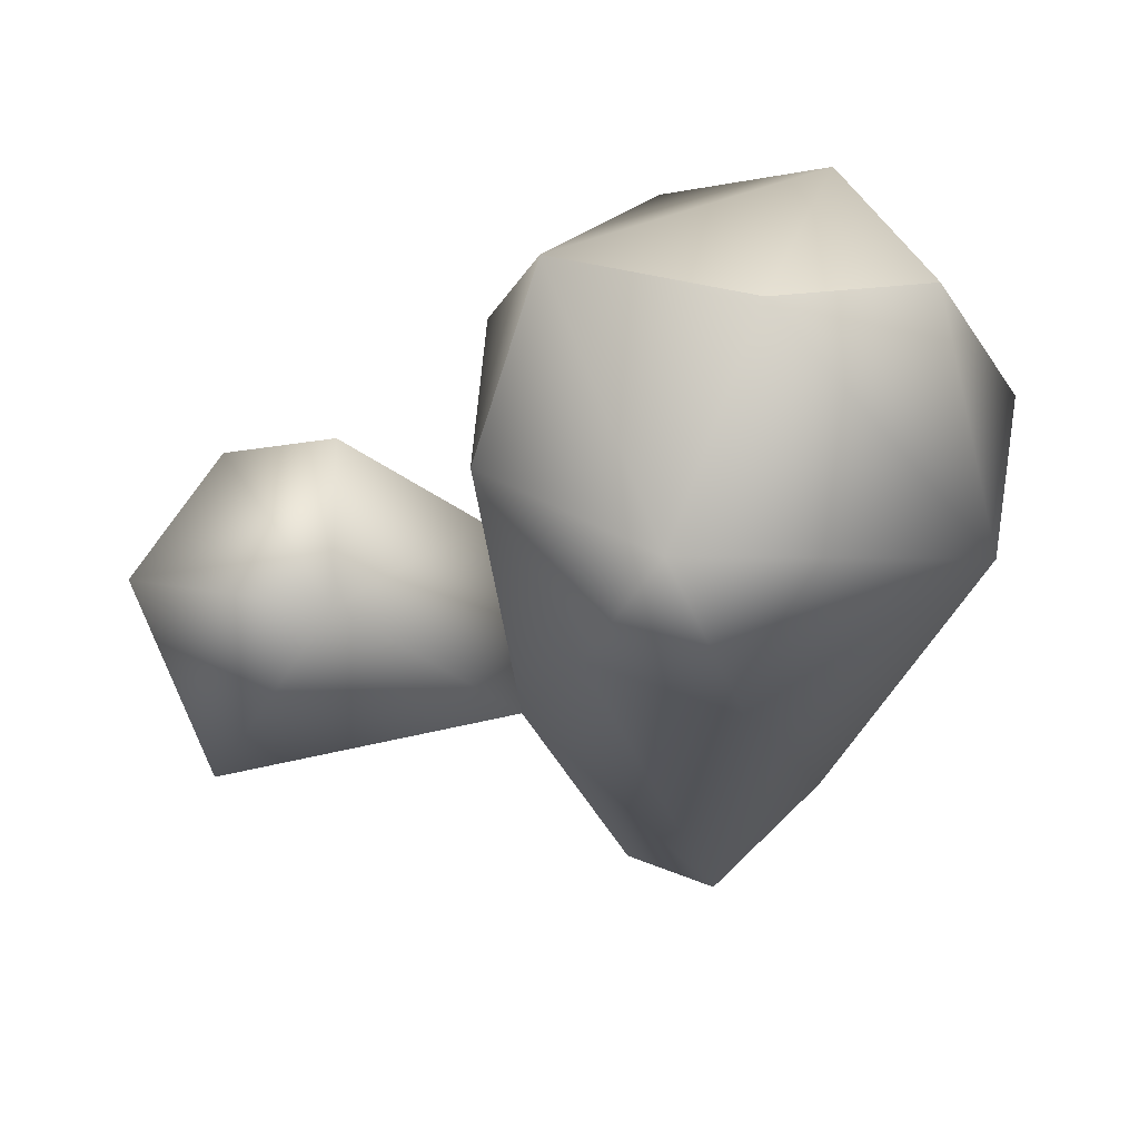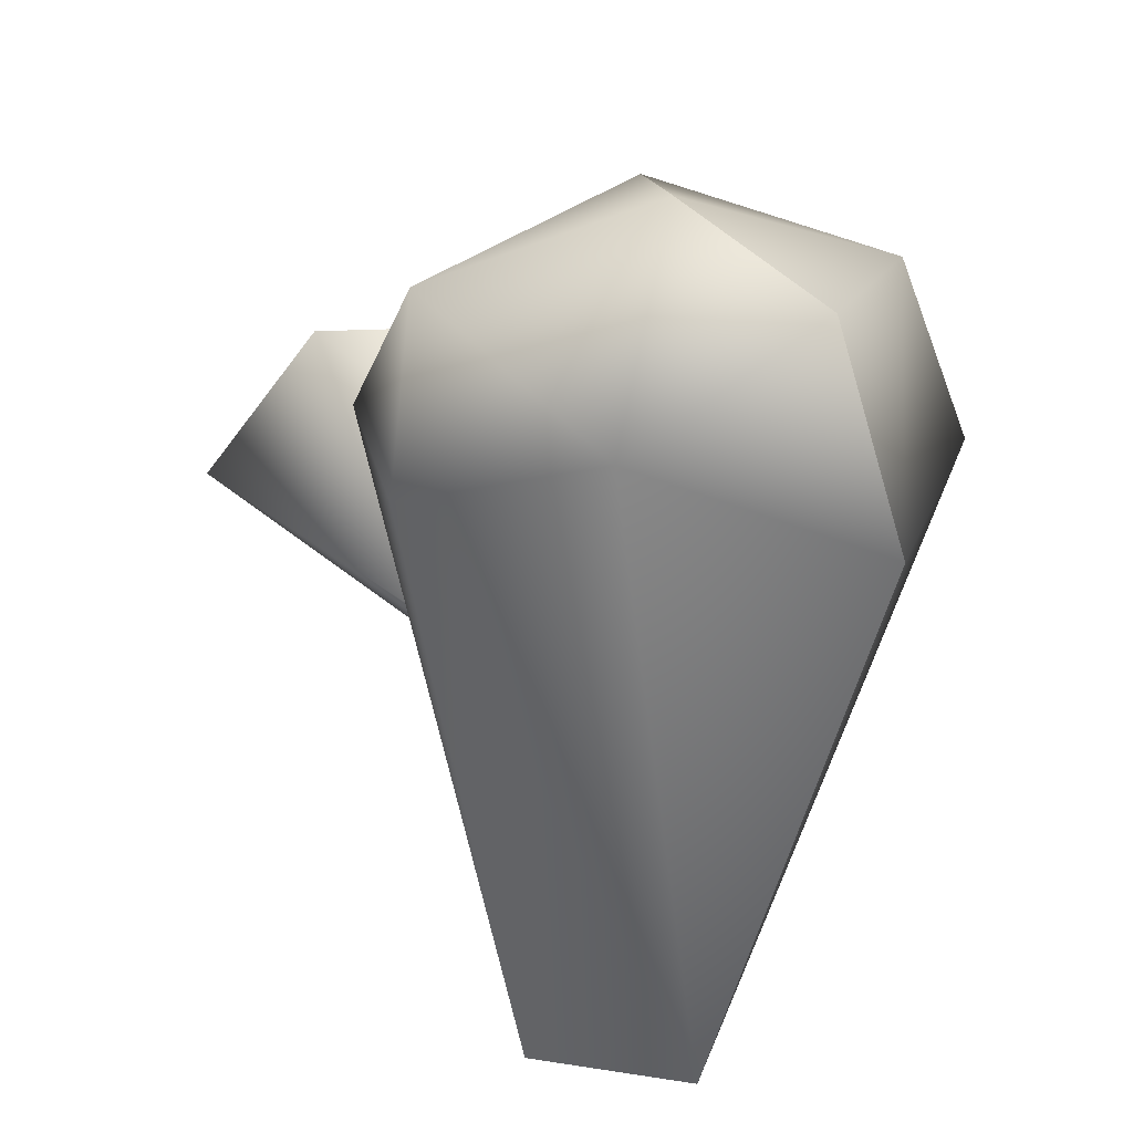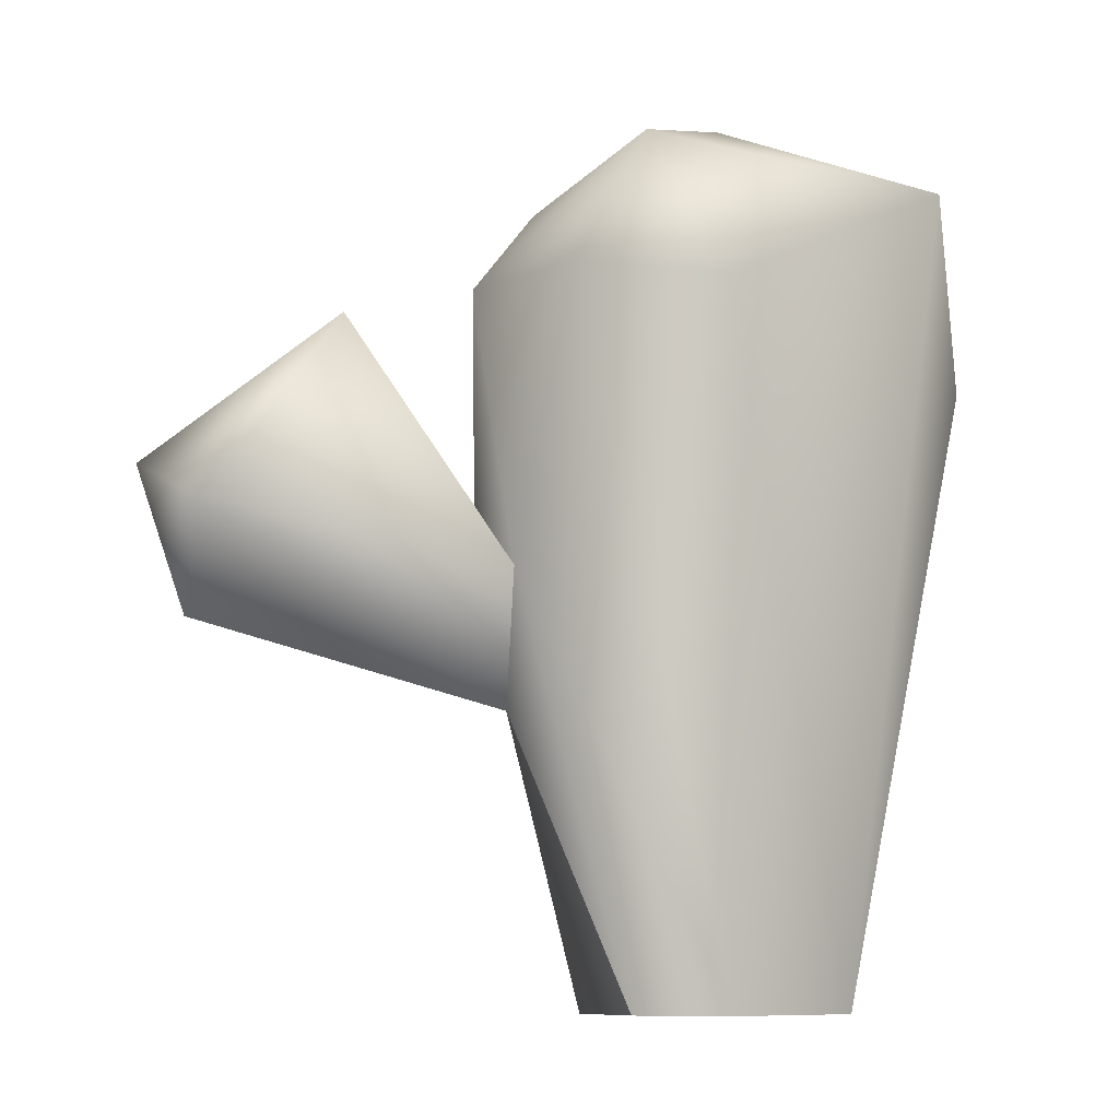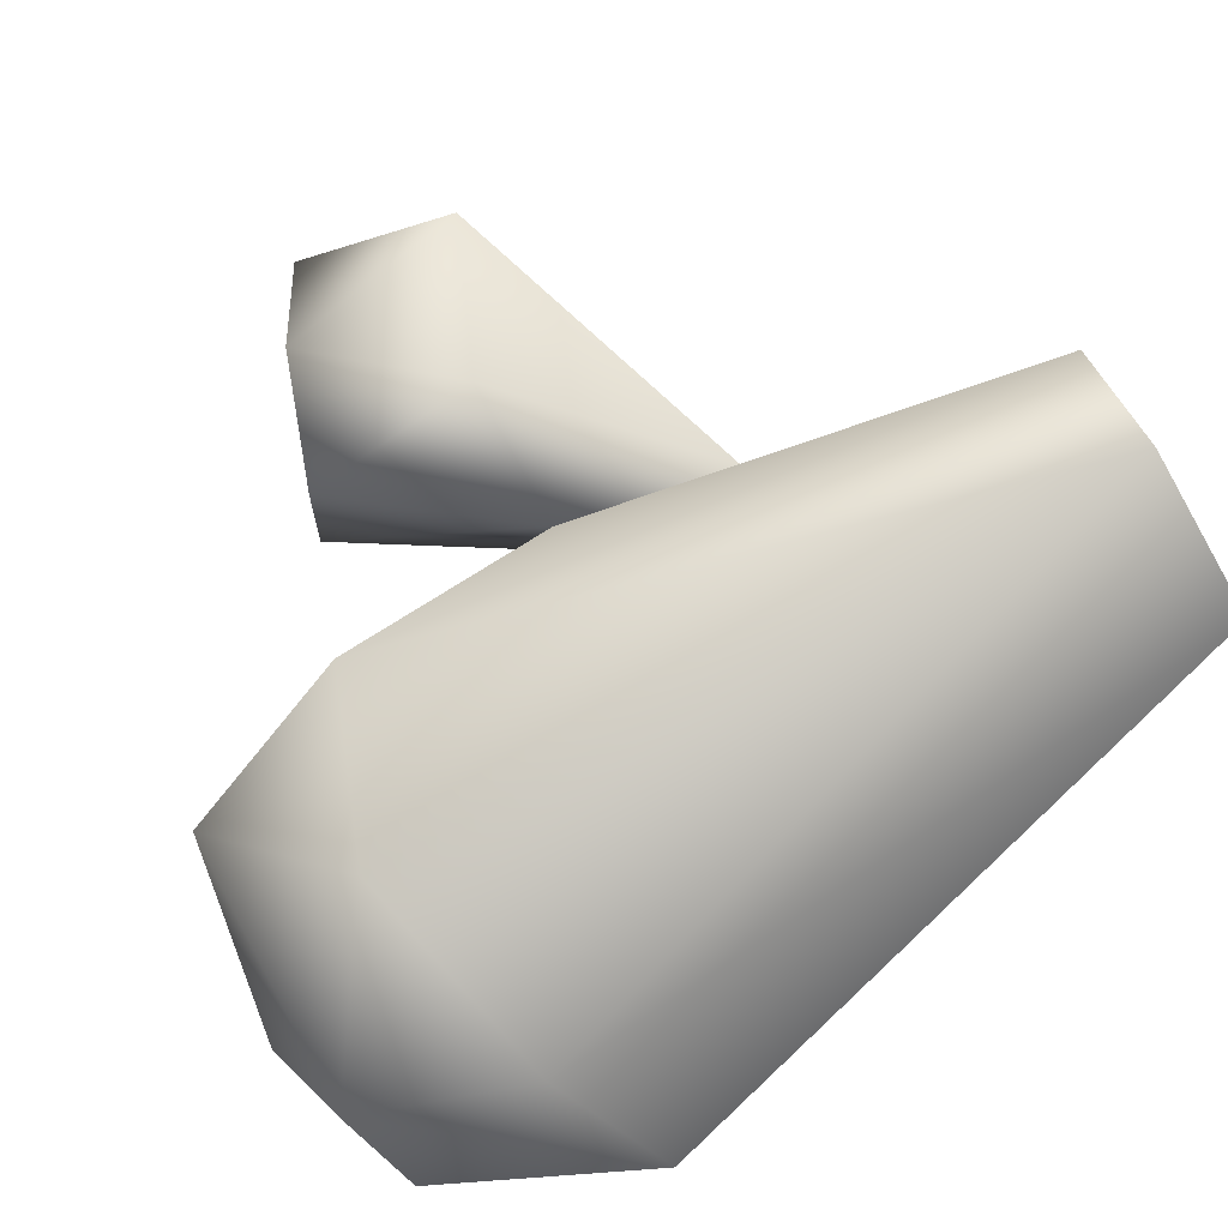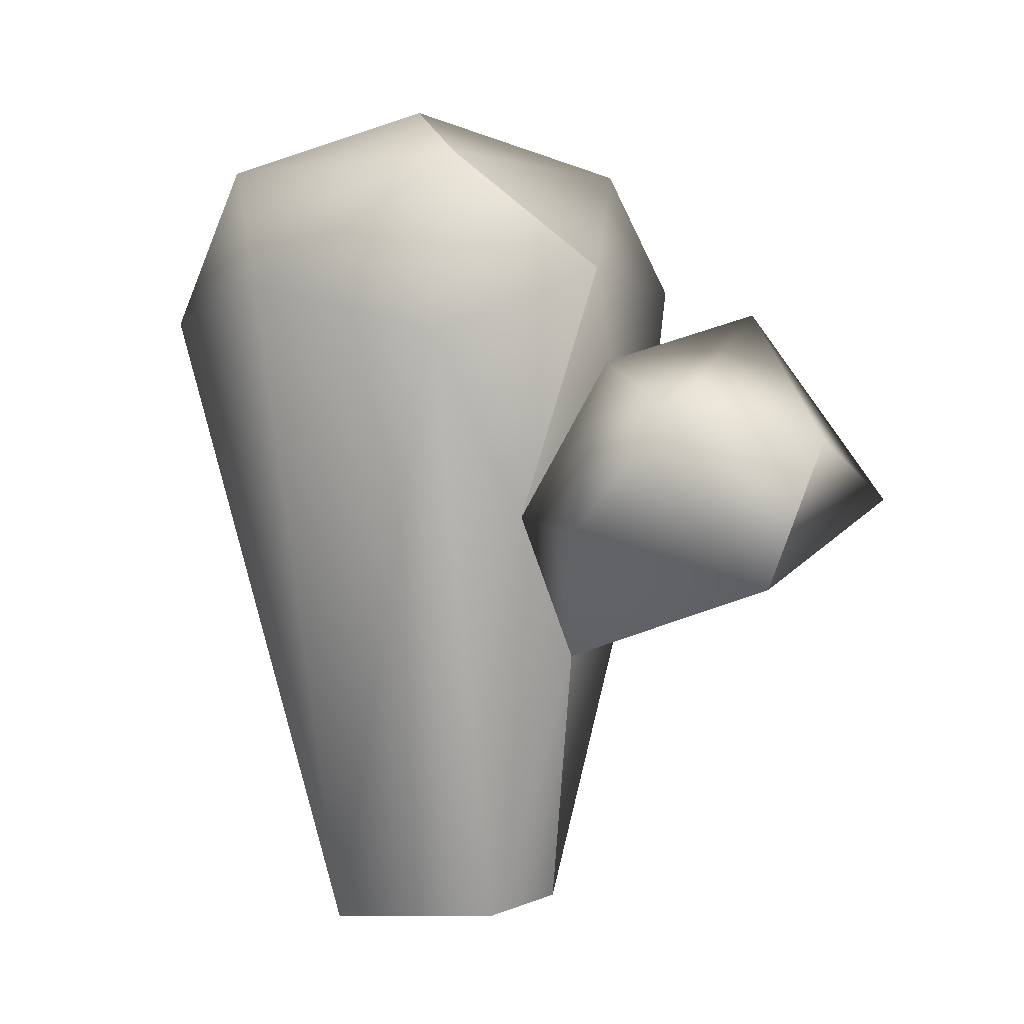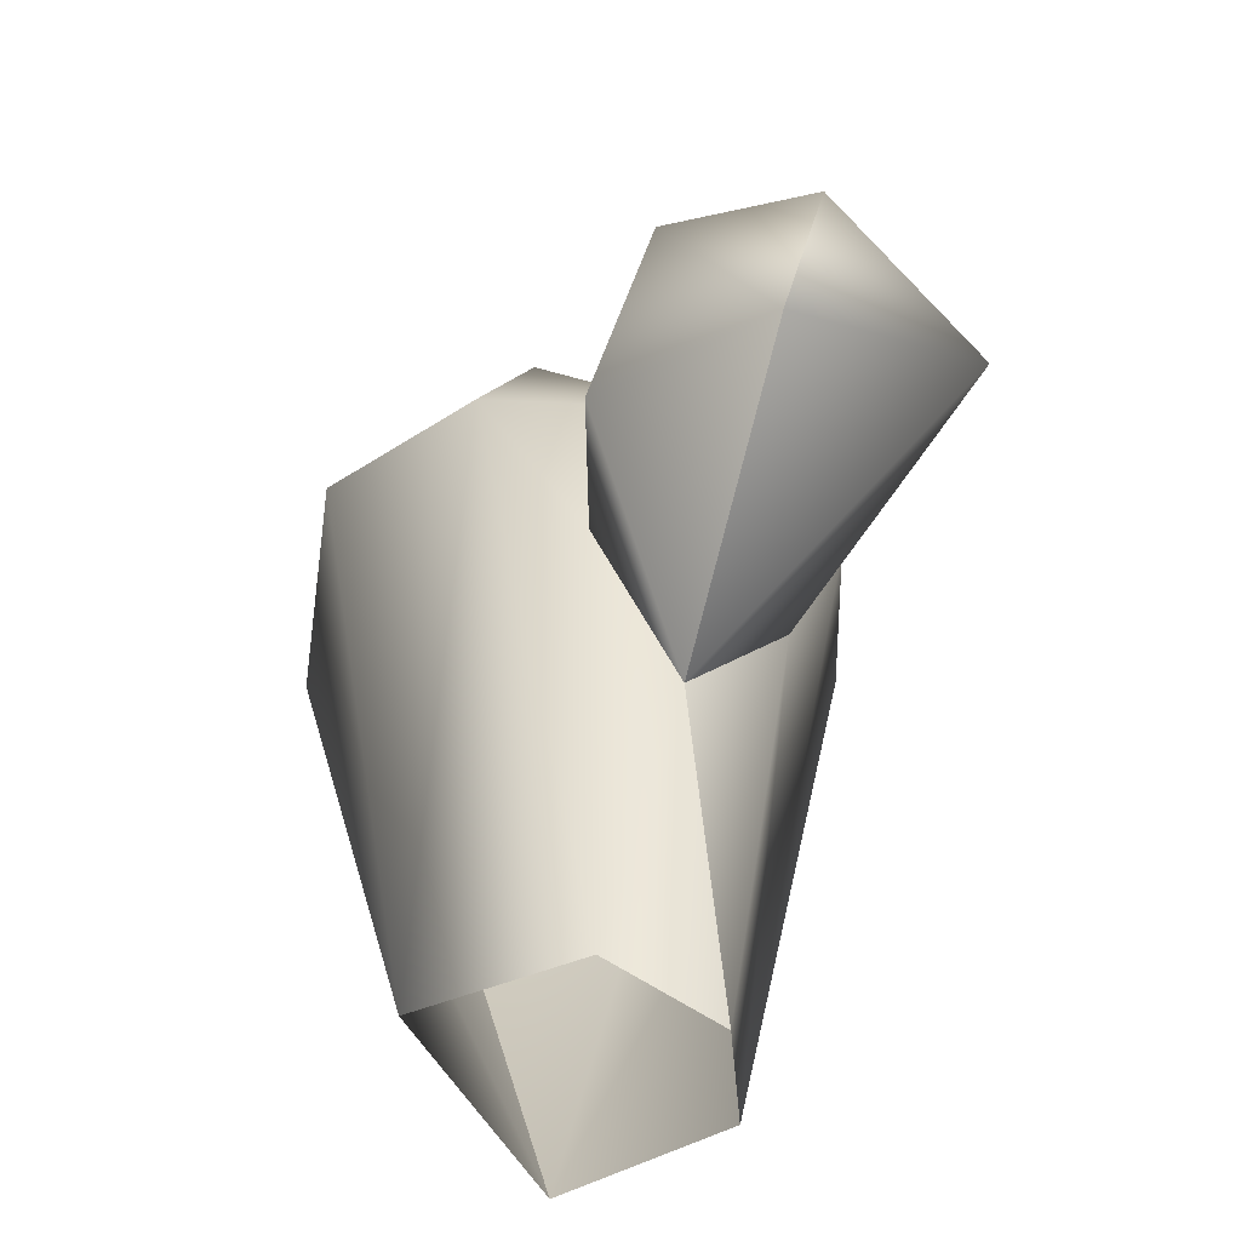
<metadata>
{"format":"obj","ext":"obj","renderer":"f3d","projection":"perspective","resolution":1024,"background":"white","views":[{"elev":60.2,"azim":13.6,"up":"+Y"},{"elev":30.4,"azim":71.9,"up":"+Y"},{"elev":-9.1,"azim":12.3,"up":"+Y"},{"elev":-78.4,"azim":-57.5,"up":"+Z"},{"elev":2.9,"azim":-114.3,"up":"+Y"},{"elev":-56.7,"azim":-92.7,"up":"+Y"}]}
</metadata>
<code>
g default
v -1053 -724.8 640
v -1043 -724.8 618
v -1072 -632 622.3
v -1015 -724.8 636.1
v -1046 -624.7 674.8
v -1033 -595.3 636.1
v -1079 -629.4 672.3
v -1022 -630.1 598.5
v -1066 -621.8 652.2
v -998.7 -612.8 655.2
v -1057 -664.1 664.3
v -1061 -682.6 650.2
v -1112 -647.8 665.1
v -1094 -657.3 686.7
v -999.3 -632.9 617.2
v -1028 -724.8 657.9
v -1062 -604.5 629.8
v -1089 -661.7 636.6
v -1106 -669.1 659.5
v -1052 -624.9 601.3
v -1069 -660.1 637.9
v -1088 -636.6 643.1
v -1025 -627.9 675.5
v -1037 -605.1 668.8
v -1042 -724.8 655.8
v -1029 -606.1 606
v -1012 -604.3 622.3
v -1104 -644 644.7
g polySurface8 xrzd_low:Group56589
f 8 4 2
f 11 16 5
f 8 2 20
f 17 24 6
f 4 23 16
f 24 10 6
f 9 11 5
f 3 2 1
f 26 8 20
f 10 15 27
f 21 9 3
f 17 26 20
f 9 21 11
f 15 10 4
f 4 10 23
f 12 25 11
f 7 11 21
f 19 18 12
f 14 12 11
f 7 28 13
f 11 7 14
f 14 19 12
f 7 13 14
f 15 8 26
f 4 8 15
f 16 11 25
f 17 3 9
f 9 24 17
f 21 12 18
f 22 7 21
f 19 14 13
f 13 28 19
f 17 20 3
f 20 2 3
f 1 12 21
f 21 3 1
f 21 18 22
f 19 28 18
f 23 10 24
f 16 23 5
f 24 9 5
f 5 23 24
f 1 25 12
f 6 26 17
f 27 6 10
f 6 27 26
f 15 26 27
f 28 22 18
f 22 28 7

</code>
